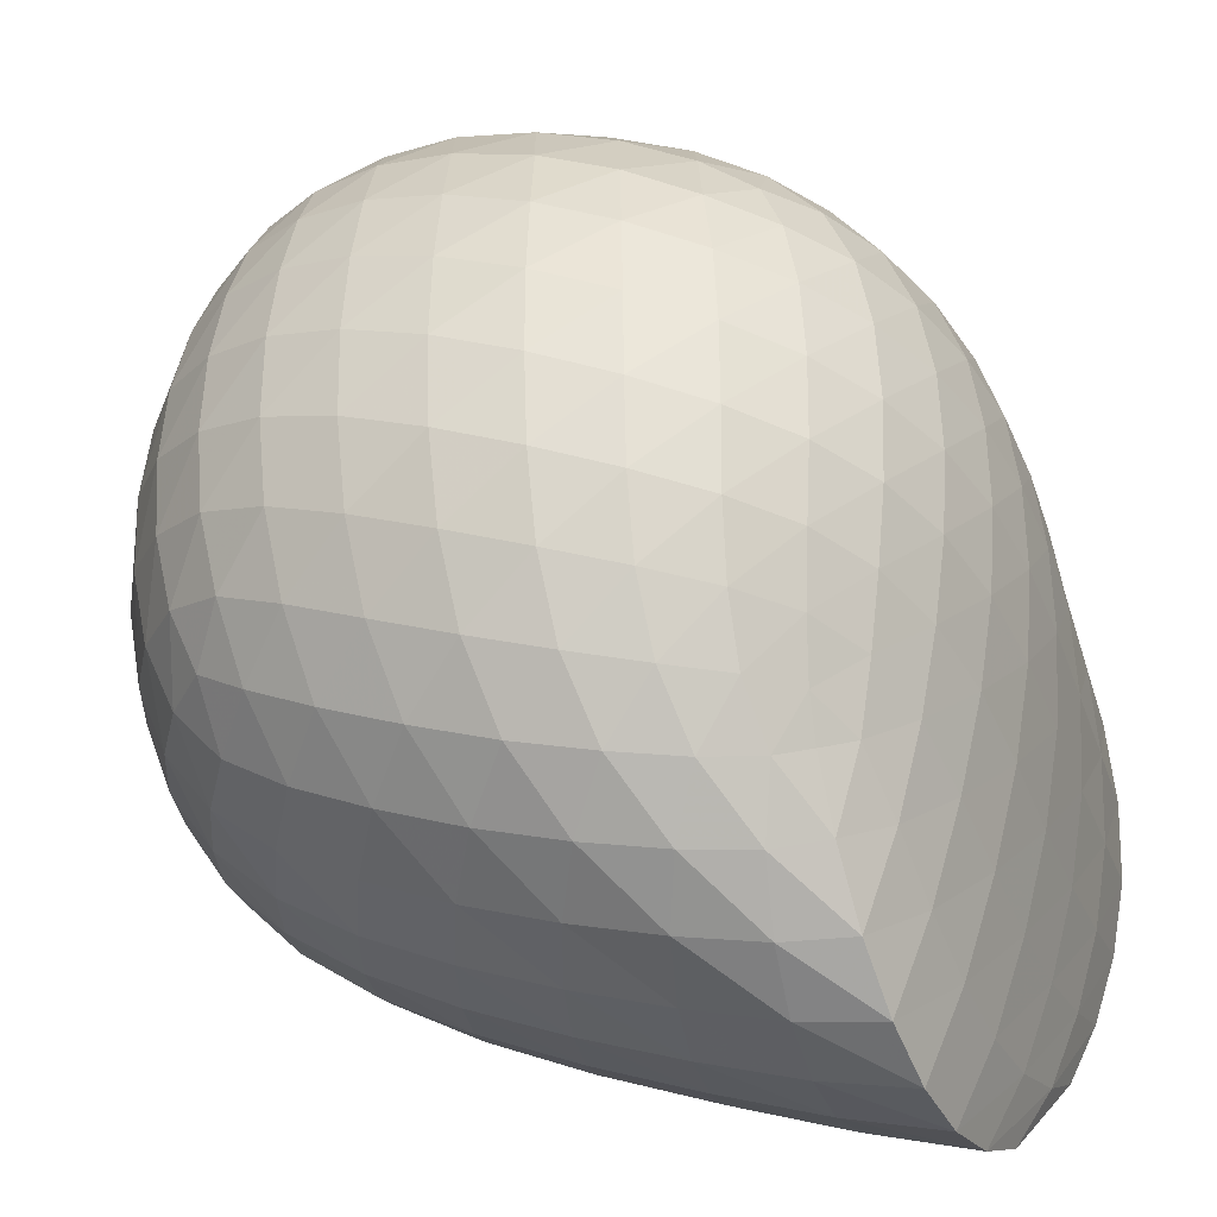
<metadata>
{"format":"obj","ext":"obj","renderer":"f3d","projection":"perspective","resolution":1024,"background":"white","views":[{"elev":14.7,"azim":-64.4,"up":"+Y"}]}
</metadata>
<code>
v  0 0.8213 0.3711
v  -0.09667 0.7702 0.4585
v  0.09667 0.7702 0.4585
v  -0.2107 0.6863 0.5378
v  0 0.6987 0.5633
v  0.2107 0.6863 0.5378
v  -0.3278 0.5769 0.6028
v  -0.112 0.6043 0.6454
v  -0.4354 0.4517 0.6526
v  -0.226 0.4898 0.7088
v  0 0.5017 0.7281
v  0.112 0.6043 0.6454
v  0.3278 0.5769 0.6028
v  0.226 0.4898 0.7088
v  0.4354 0.4517 0.6526
v  -0.5222 0.3189 0.687
v  -0.3299 0.364 0.7527
v  -0.5882 0.1839 0.7145
v  -0.4211 0.2297 0.7812
v  -0.2188 0.2534 0.8282
v  -0.6289 0.06103 0.7377
v  -0.4971 0.09676 0.7997
v  -0.6494 -0.03512 0.7612
v  -0.5713 -0.03565 0.8121
v  -0.4219 -0.03172 0.8679
v  -0.3201 0.1132 0.8535
v  -0.1094 0.1215 0.884
v  -0.222 -0.02762 0.908
v  0 -0.02762 0.9231
v  0.3299 0.364 0.7527
v  0.5222 0.3189 0.687
v  0.2188 0.2534 0.8282
v  0.4211 0.2297 0.7812
v  0.5882 0.1839 0.7145
v  0.1094 0.1215 0.884
v  0.3201 0.1132 0.8535
v  0.222 -0.02762 0.908
v  0.4219 -0.03172 0.8679
v  0.4971 0.09676 0.7997
v  0.6289 0.06103 0.7377
v  0.5713 -0.03565 0.8121
v  0.6494 -0.03512 0.7612
v  0 0.2605 0.8445
v  0.1127 0.3842 0.7874
v  -0.1127 0.3842 0.7874
v  0.6833 -0.1792 0.8125
v  0.5451 -0.1877 0.8743
v  0.6937 -0.3427 0.8687
v  0.3508 -0.1878 0.92
v  0.1205 -0.1878 0.9465
v  0.2612 -0.3508 0.9583
v  0.501 -0.3508 0.9242
v  0.6641 -0.5005 0.9164
v  0.4233 -0.5082 0.9622
v  0.5933 -0.6452 0.9527
v  -0.1205 -0.1878 0.9465
v  -0.3508 -0.1878 0.92
v  -0.2612 -0.3508 0.9583
v  -0.5451 -0.1877 0.8743
v  -0.6833 -0.1792 0.8125
v  -0.6937 -0.3427 0.8687
v  -0.501 -0.3508 0.9242
v  -0.4233 -0.5082 0.9622
v  -0.6641 -0.5005 0.9164
v  -0.5933 -0.6452 0.9527
v  0.3107 -0.6519 0.9849
v  0.4797 -0.7679 0.9739
v  -1.863e-09 -0.6519 0.9924
v  0.1661 -0.7734 0.9962
v  0.3345 -0.8634 0.9841
v  -0.3107 -0.6519 0.9849
v  -0.1661 -0.7734 0.9962
v  -0.4797 -0.7679 0.9739
v  -0.3345 -0.8634 0.9841
v  0 -0.8673 1
v  0.1679 -0.9259 0.9867
v  -0.1679 -0.9259 0.9867
v  0 -0.9486 0.97
v  -0.1447 -0.5082 0.9811
v  0.1447 -0.5082 0.9811
v  0 -0.3508 0.9696
v  0.7204 -0.03565 0.7066
v  0.7661 -0.1877 0.718
v  0.7992 -0.02965 0.6023
v  0.7661 -0.3508 0.7367
v  0.7216 -0.5082 0.7512
v  0.8159 -0.3501 0.5656
v  0.832 -0.1864 0.5802
v  0.8619 -0.02072 0.4587
v  0.8776 -0.1837 0.4112
v  0.9009 -0.01381 0.29
v  0.6311 -0.6519 0.7583
v  0.5031 -0.7734 0.754
v  0.6446 -0.6512 0.5324
v  0.348 -0.8673 0.7422
v  0.1768 -0.9281 0.7109
v  0.3455 -0.8652 0.4678
v  0.5059 -0.772 0.5059
v  0.6429 -0.6477 0.2951
v  0.4985 -0.7665 0.2521
v  0.6285 -0.6381 0.05895
v  0.8967 -0.1809 0.2235
v  0.9116 -0.006905 0.1065
v  0.8444 -0.3466 0.1657
v  0.8918 -0.1754 0.02851
v  0.8991 -0.002072 -0.0778
v  0.7522 -0.5013 0.1119
v  0.8281 -0.3384 -0.03991
v  0.7288 -0.4875 -0.1026
v  0.7954 -0.3211 -0.2312
v  0.8671 -0.1685 -0.1571
v  0.8669 0 -0.2437
v  0.8254 -0.1519 -0.3218
v  0.8213 -1.863e-09 -0.3711
v  0.7602 -0.5069 0.3344
v  0.8411 -0.3494 0.3718
v  0.7508 -0.5082 0.5513
v  0.7702 -0.09667 -0.4585
v  0.7484 -0.2817 -0.3992
v  0.6863 -0.2107 -0.5378
v  0.6927 -0.4571 -0.2977
v  0.603 -0.6173 -0.1616
v  0.5666 -0.5789 -0.3569
v  0.643 -0.4048 -0.4658
v  0.5769 -0.3278 -0.6028
v  0.5174 -0.5188 -0.5213
v  0.4517 -0.4354 -0.6526
v  0.4827 -0.7527 0.006037
v  0.3374 -0.8576 0.1934
v  0.3238 -0.8393 -0.05668
v  0.174 -0.9253 0.3984
v  0 -0.9502 0.5977
v  0 -0.9447 0.2744
v  0.1685 -0.9144 0.1113
v  0.1602 -0.8903 -0.1351
v  0 -0.9286 0.00177
v  0 -0.8967 -0.2311
v  0.3805 -0.6116 -0.5652
v  0.3189 -0.5222 -0.687
v  0.2782 -0.7508 -0.458
v  0.2407 -0.6752 -0.6015
v  0.188 -0.5841 -0.7087
v  0.1492 -0.8478 -0.3427
v  0.1326 -0.7843 -0.5078
v  0 -0.844 -0.4175
v  0 -0.7726 -0.5622
v  0.1105 -0.7044 -0.6319
v  0.07458 -0.6154 -0.7186
v  0 -0.69 -0.6639
v  0 -0.6193 -0.719
v  0.3047 -0.805 -0.2757
v  0.4256 -0.6793 -0.4084
v  0.4587 -0.7254 -0.2167
v  0.7702 0.09667 -0.4585
v  0.6987 -4.657e-10 -0.5633
v  0.6863 0.2107 -0.5378
v  0.6043 -0.112 -0.6454
v  0.4898 -0.226 -0.7088
v  0.5017 0 -0.7281
v  0.6043 0.112 -0.6454
v  0.5769 0.3278 -0.6028
v  0.4898 0.226 -0.7088
v  0.4517 0.4354 -0.6526
v  0.364 -0.3299 -0.7527
v  0.2324 -0.4183 -0.7772
v  0.2561 -0.2174 -0.8243
v  0.1077 -0.4862 -0.7842
v  0 -0.5408 -0.7693
v  0 -0.3969 -0.8269
v  0.1243 -0.3118 -0.8379
v  0.1326 -0.1067 -0.8684
v  0 -0.2082 -0.8689
v  0 0 -0.884
v  0.364 0.3299 -0.7527
v  0.3189 0.5222 -0.687
v  0.2561 0.2174 -0.8243
v  0.2324 0.4183 -0.7772
v  0.188 0.5841 -0.7087
v  0.1326 0.1067 -0.8684
v  0.1243 0.3118 -0.8379
v  0 0.2082 -0.8689
v  0 0.3969 -0.8269
v  0.1077 0.4862 -0.7842
v  0.07458 0.6154 -0.7186
v  0 0.5408 -0.7693
v  0 0.6193 -0.719
v  0.2633 0 -0.8406
v  0.3842 0.1127 -0.7874
v  0.3842 -0.1127 -0.7874
v  -0.07458 0.6154 -0.7186
v  -0.1077 0.4862 -0.7842
v  -0.188 0.5841 -0.7087
v  -0.1243 0.3118 -0.8379
v  -0.1326 0.1067 -0.8684
v  -0.2561 0.2174 -0.8243
v  -0.2324 0.4183 -0.7772
v  -0.3189 0.5222 -0.687
v  -0.364 0.3299 -0.7527
v  -0.4517 0.4354 -0.6526
v  -0.1326 -0.1067 -0.8684
v  -0.1243 -0.3118 -0.8379
v  -0.2561 -0.2174 -0.8243
v  -0.1077 -0.4862 -0.7842
v  -0.07458 -0.6154 -0.7186
v  -0.188 -0.5841 -0.7087
v  -0.2324 -0.4183 -0.7772
v  -0.364 -0.3299 -0.7527
v  -0.3189 -0.5222 -0.687
v  -0.4517 -0.4354 -0.6526
v  -0.4898 0.226 -0.7088
v  -0.5769 0.3278 -0.6028
v  -0.5017 0 -0.7281
v  -0.6043 0.112 -0.6454
v  -0.6863 0.2107 -0.5378
v  -0.4898 -0.226 -0.7088
v  -0.6043 -0.112 -0.6454
v  -0.5769 -0.3278 -0.6028
v  -0.6863 -0.2107 -0.5378
v  -0.6987 0 -0.5633
v  -0.7702 0.09667 -0.4585
v  -0.7702 -0.09667 -0.4585
v  -0.8213 0 -0.3711
v  -0.3842 -0.1127 -0.7874
v  -0.3842 0.1127 -0.7874
v  -0.2633 0 -0.8406
v  0 0.69 -0.6639
v  -0.1105 0.7044 -0.6319
v  0 0.7722 -0.5642
v  -0.2407 0.6752 -0.6015
v  -0.3805 0.6116 -0.5652
v  -0.2782 0.7494 -0.4639
v  -0.1326 0.7833 -0.5117
v  0 0.8411 -0.4294
v  -0.1492 0.843 -0.3624
v  0 0.8871 -0.2705
v  -0.5174 0.5188 -0.5213
v  -0.643 0.4048 -0.4658
v  -0.5659 0.5768 -0.3638
v  -0.7484 0.2817 -0.3992
v  -0.8254 0.1519 -0.3218
v  -0.7934 0.3185 -0.2361
v  -0.6913 0.4548 -0.3036
v  -0.5989 0.6084 -0.1871
v  -0.7219 0.4777 -0.1242
v  -0.6147 0.6147 -1.863e-09
v  -0.1602 0.876 -0.1942
v  0 0.9047 -0.09678
v  -0.3217 0.821 -0.1266
v  -0.1657 0.8821 -0.01484
v  0 0.897 0.08073
v  -0.4758 0.7315 -0.06286
v  -0.3277 0.8184 0.05753
v  -0.4777 0.7219 0.1242
v  -0.3185 0.7934 0.2361
v  -0.1657 0.8644 0.161
v  0 0.8669 0.2437
v  -0.1519 0.8254 0.3218
v  -0.4574 0.7173 -0.2462
v  -0.3047 0.7983 -0.3033
v  -0.4256 0.6774 -0.4163
v  -0.2817 0.7484 0.3992
v  -0.4548 0.6913 0.3036
v  -0.6084 0.5989 0.1871
v  -0.5768 0.5659 0.3638
v  -0.4048 0.643 0.4658
v  -0.5188 0.5174 0.5213
v  -0.7315 0.4758 0.06286
v  -0.8184 0.3277 -0.05753
v  -0.8217 0.321 0.1276
v  -0.8644 0.1657 -0.161
v  -0.8669 0 -0.2437
v  -0.8991 -0.002072 -0.0778
v  -0.8835 0.1643 0.01679
v  -0.8801 0.1561 0.2001
v  -0.9116 -0.006905 0.1065
v  -0.9009 -0.01381 0.29
v  -0.6116 0.3805 0.5652
v  -0.7514 0.2762 0.4669
v  -0.6779 0.238 0.6054
v  -0.8499 0.1423 0.3722
v  -0.793 0.1229 0.5254
v  -0.8619 -0.02072 0.4587
v  -0.7992 -0.02965 0.6023
v  -0.7154 0.09952 0.6474
v  -0.7204 -0.03565 0.7066
v  -0.7997 0.3033 0.3053
v  -0.6774 0.4256 0.4163
v  -0.7173 0.4574 0.2462
v  -0.7661 -0.1877 0.718
v  -0.832 -0.1864 0.5802
v  -0.8776 -0.1837 0.4112
v  -0.8159 -0.3501 0.5656
v  -0.7661 -0.3508 0.7367
v  -0.7216 -0.5082 0.7512
v  -0.8967 -0.1809 0.2235
v  -0.8918 -0.1754 0.02851
v  -0.8444 -0.3466 0.1657
v  -0.8671 -0.1685 -0.1571
v  -0.8254 -0.1519 -0.3218
v  -0.7954 -0.3211 -0.2312
v  -0.8281 -0.3384 -0.03991
v  -0.7522 -0.5013 0.1119
v  -0.7288 -0.4875 -0.1026
v  -0.6285 -0.6381 0.05895
v  -0.6311 -0.6519 0.7583
v  -0.6446 -0.6512 0.5324
v  -0.5031 -0.7734 0.754
v  -0.6429 -0.6477 0.2951
v  -0.5059 -0.772 0.5059
v  -0.4985 -0.7665 0.2521
v  -0.3455 -0.8652 0.4678
v  -0.348 -0.8673 0.7422
v  -0.1768 -0.9281 0.7109
v  -0.7602 -0.5069 0.3344
v  -0.7508 -0.5082 0.5513
v  -0.8411 -0.3494 0.3718
v  -0.174 -0.9253 0.3984
v  -0.3374 -0.8576 0.1934
v  -0.4827 -0.7527 0.006037
v  -0.3238 -0.8393 -0.05668
v  -0.1685 -0.9144 0.1113
v  -0.1602 -0.8903 -0.1351
v  -0.603 -0.6173 -0.1616
v  -0.6927 -0.4571 -0.2977
v  -0.5666 -0.5789 -0.3569
v  -0.7484 -0.2817 -0.3992
v  -0.643 -0.4048 -0.4658
v  -0.5174 -0.5188 -0.5213
v  -0.1492 -0.8478 -0.3427
v  -0.2782 -0.7508 -0.458
v  -0.1326 -0.7843 -0.5078
v  -0.3805 -0.6116 -0.5652
v  -0.2407 -0.6752 -0.6015
v  -0.1105 -0.7044 -0.6319
v  -0.4256 -0.6793 -0.4084
v  -0.3047 -0.805 -0.2757
v  -0.4587 -0.7254 -0.2167
v  0.1105 0.7044 -0.6319
v  0.1326 0.7833 -0.5117
v  0.1492 0.843 -0.3624
v  0.2782 0.7494 -0.4639
v  0.2407 0.6752 -0.6015
v  0.3805 0.6116 -0.5652
v  0.1602 0.876 -0.1942
v  0.1657 0.8821 -0.01484
v  0.3217 0.821 -0.1266
v  0.1657 0.8644 0.161
v  0.1519 0.8254 0.3218
v  0.3185 0.7934 0.2361
v  0.3277 0.8184 0.05753
v  0.4758 0.7315 -0.06286
v  0.4777 0.7219 0.1242
v  0.6147 0.6147 1.863e-09
v  0.5174 0.5188 -0.5213
v  0.5659 0.5768 -0.3638
v  0.643 0.4048 -0.4658
v  0.5989 0.6084 -0.1871
v  0.6913 0.4548 -0.3036
v  0.7219 0.4777 -0.1242
v  0.7934 0.3185 -0.2361
v  0.7484 0.2817 -0.3992
v  0.8254 0.1519 -0.3218
v  0.4574 0.7173 -0.2462
v  0.4256 0.6774 -0.4163
v  0.3047 0.7983 -0.3033
v  0.8644 0.1657 -0.161
v  0.8184 0.3277 -0.05753
v  0.7315 0.4758 0.06286
v  0.8217 0.321 0.1276
v  0.8835 0.1643 0.01679
v  0.8801 0.1561 0.2001
v  0.6084 0.5989 0.1871
v  0.4548 0.6913 0.3036
v  0.5768 0.5659 0.3638
v  0.2817 0.7484 0.3992
v  0.4048 0.643 0.4658
v  0.5188 0.5174 0.5213
v  0.8499 0.1423 0.3722
v  0.7514 0.2762 0.4669
v  0.793 0.1229 0.5254
v  0.6116 0.3805 0.5652
v  0.6779 0.238 0.6054
v  0.7154 0.09952 0.6474
v  0.6774 0.4256 0.4163
v  0.7997 0.3033 0.3053
v  0.7173 0.4574 0.2462
f 1 2 3
f 2 4 5
f 3 5 6
f 5 3 2
f 4 7 8
f 7 9 10
f 8 10 11
f 10 8 7
f 6 12 13
f 12 11 14
f 13 14 15
f 14 13 12
f 11 12 8
f 12 6 5
f 8 5 4
f 5 8 12
f 9 16 17
f 16 18 19
f 17 19 20
f 19 17 16
f 18 21 22
f 21 23 24
f 22 24 25
f 24 22 21
f 20 26 27
f 26 25 28
f 27 28 29
f 28 27 26
f 25 26 22
f 26 20 19
f 22 19 18
f 19 22 26
f 15 30 31
f 30 32 33
f 31 33 34
f 33 31 30
f 32 35 36
f 35 29 37
f 36 37 38
f 37 36 35
f 34 39 40
f 39 38 41
f 40 41 42
f 41 40 39
f 38 39 36
f 39 34 33
f 36 33 32
f 33 36 39
f 29 35 27
f 35 32 43
f 27 43 20
f 43 27 35
f 32 30 44
f 30 15 14
f 44 14 11
f 14 44 30
f 20 45 17
f 45 11 10
f 17 10 9
f 10 17 45
f 11 45 44
f 45 20 43
f 44 43 32
f 43 44 45
f 42 41 46
f 41 38 47
f 46 47 48
f 47 46 41
f 38 37 49
f 37 29 50
f 49 50 51
f 50 49 37
f 48 52 53
f 52 51 54
f 53 54 55
f 54 53 52
f 51 52 49
f 52 48 47
f 49 47 38
f 47 49 52
f 29 28 56
f 28 25 57
f 56 57 58
f 57 56 28
f 25 24 59
f 24 23 60
f 59 60 61
f 60 59 24
f 58 62 63
f 62 61 64
f 63 64 65
f 64 63 62
f 61 62 59
f 62 58 57
f 59 57 25
f 57 59 62
f 55 66 67
f 66 68 69
f 67 69 70
f 69 67 66
f 68 71 72
f 71 65 73
f 72 73 74
f 73 72 71
f 70 75 76
f 75 74 77
f 76 77 78
f 77 76 75
f 74 75 72
f 75 70 69
f 72 69 68
f 69 72 75
f 65 71 63
f 71 68 79
f 63 79 58
f 79 63 71
f 68 66 80
f 66 55 54
f 80 54 51
f 54 80 66
f 58 81 56
f 81 51 50
f 56 50 29
f 50 56 81
f 51 81 80
f 81 58 79
f 80 79 68
f 79 80 81
f 42 46 82
f 46 48 83
f 82 83 84
f 83 82 46
f 48 53 85
f 53 55 86
f 85 86 87
f 86 85 53
f 84 88 89
f 88 87 90
f 89 90 91
f 90 89 88
f 87 88 85
f 88 84 83
f 85 83 48
f 83 85 88
f 55 67 92
f 67 70 93
f 92 93 94
f 93 92 67
f 70 76 95
f 76 78 96
f 95 96 97
f 96 95 76
f 94 98 99
f 98 97 100
f 99 100 101
f 100 99 98
f 97 98 95
f 98 94 93
f 95 93 70
f 93 95 98
f 91 102 103
f 102 104 105
f 103 105 106
f 105 103 102
f 104 107 108
f 107 101 109
f 108 109 110
f 109 108 107
f 106 111 112
f 111 110 113
f 112 113 114
f 113 112 111
f 110 111 108
f 111 106 105
f 108 105 104
f 105 108 111
f 101 107 99
f 107 104 115
f 99 115 94
f 115 99 107
f 104 102 116
f 102 91 90
f 116 90 87
f 90 116 102
f 94 117 92
f 117 87 86
f 92 86 55
f 86 92 117
f 87 117 116
f 117 94 115
f 116 115 104
f 115 116 117
f 114 113 118
f 113 110 119
f 118 119 120
f 119 118 113
f 110 109 121
f 109 101 122
f 121 122 123
f 122 121 109
f 120 124 125
f 124 123 126
f 125 126 127
f 126 125 124
f 123 124 121
f 124 120 119
f 121 119 110
f 119 121 124
f 101 100 128
f 100 97 129
f 128 129 130
f 129 128 100
f 97 96 131
f 96 78 132
f 131 132 133
f 132 131 96
f 130 134 135
f 134 133 136
f 135 136 137
f 136 135 134
f 133 134 131
f 134 130 129
f 131 129 97
f 129 131 134
f 127 138 139
f 138 140 141
f 139 141 142
f 141 139 138
f 140 143 144
f 143 137 145
f 144 145 146
f 145 144 143
f 142 147 148
f 147 146 149
f 148 149 150
f 149 148 147
f 146 147 144
f 147 142 141
f 144 141 140
f 141 144 147
f 137 143 135
f 143 140 151
f 135 151 130
f 151 135 143
f 140 138 152
f 138 127 126
f 152 126 123
f 126 152 138
f 130 153 128
f 153 123 122
f 128 122 101
f 122 128 153
f 123 153 152
f 153 130 151
f 152 151 140
f 151 152 153
f 114 118 154
f 118 120 155
f 154 155 156
f 155 154 118
f 120 125 157
f 125 127 158
f 157 158 159
f 158 157 125
f 156 160 161
f 160 159 162
f 161 162 163
f 162 161 160
f 159 160 157
f 160 156 155
f 157 155 120
f 155 157 160
f 127 139 164
f 139 142 165
f 164 165 166
f 165 164 139
f 142 148 167
f 148 150 168
f 167 168 169
f 168 167 148
f 166 170 171
f 170 169 172
f 171 172 173
f 172 171 170
f 169 170 167
f 170 166 165
f 167 165 142
f 165 167 170
f 163 174 175
f 174 176 177
f 175 177 178
f 177 175 174
f 176 179 180
f 179 173 181
f 180 181 182
f 181 180 179
f 178 183 184
f 183 182 185
f 184 185 186
f 185 184 183
f 182 183 180
f 183 178 177
f 180 177 176
f 177 180 183
f 173 179 171
f 179 176 187
f 171 187 166
f 187 171 179
f 176 174 188
f 174 163 162
f 188 162 159
f 162 188 174
f 166 189 164
f 189 159 158
f 164 158 127
f 158 164 189
f 159 189 188
f 189 166 187
f 188 187 176
f 187 188 189
f 186 185 190
f 185 182 191
f 190 191 192
f 191 190 185
f 182 181 193
f 181 173 194
f 193 194 195
f 194 193 181
f 192 196 197
f 196 195 198
f 197 198 199
f 198 197 196
f 195 196 193
f 196 192 191
f 193 191 182
f 191 193 196
f 173 172 200
f 172 169 201
f 200 201 202
f 201 200 172
f 169 168 203
f 168 150 204
f 203 204 205
f 204 203 168
f 202 206 207
f 206 205 208
f 207 208 209
f 208 207 206
f 205 206 203
f 206 202 201
f 203 201 169
f 201 203 206
f 199 210 211
f 210 212 213
f 211 213 214
f 213 211 210
f 212 215 216
f 215 209 217
f 216 217 218
f 217 216 215
f 214 219 220
f 219 218 221
f 220 221 222
f 221 220 219
f 218 219 216
f 219 214 213
f 216 213 212
f 213 216 219
f 209 215 207
f 215 212 223
f 207 223 202
f 223 207 215
f 212 210 224
f 210 199 198
f 224 198 195
f 198 224 210
f 202 225 200
f 225 195 194
f 200 194 173
f 194 200 225
f 195 225 224
f 225 202 223
f 224 223 212
f 223 224 225
f 186 190 226
f 190 192 227
f 226 227 228
f 227 226 190
f 192 197 229
f 197 199 230
f 229 230 231
f 230 229 197
f 228 232 233
f 232 231 234
f 233 234 235
f 234 233 232
f 231 232 229
f 232 228 227
f 229 227 192
f 227 229 232
f 199 211 236
f 211 214 237
f 236 237 238
f 237 236 211
f 214 220 239
f 220 222 240
f 239 240 241
f 240 239 220
f 238 242 243
f 242 241 244
f 243 244 245
f 244 243 242
f 241 242 239
f 242 238 237
f 239 237 214
f 237 239 242
f 235 246 247
f 246 248 249
f 247 249 250
f 249 247 246
f 248 251 252
f 251 245 253
f 252 253 254
f 253 252 251
f 250 255 256
f 255 254 257
f 256 257 1
f 257 256 255
f 254 255 252
f 255 250 249
f 252 249 248
f 249 252 255
f 245 251 243
f 251 248 258
f 243 258 238
f 258 243 251
f 248 246 259
f 246 235 234
f 259 234 231
f 234 259 246
f 238 260 236
f 260 231 230
f 236 230 199
f 230 236 260
f 231 260 259
f 260 238 258
f 259 258 248
f 258 259 260
f 1 257 2
f 257 254 261
f 2 261 4
f 261 2 257
f 254 253 262
f 253 245 263
f 262 263 264
f 263 262 253
f 4 265 7
f 265 264 266
f 7 266 9
f 266 7 265
f 264 265 262
f 265 4 261
f 262 261 254
f 261 262 265
f 245 244 267
f 244 241 268
f 267 268 269
f 268 267 244
f 241 240 270
f 240 222 271
f 270 271 272
f 271 270 240
f 269 273 274
f 273 272 275
f 274 275 276
f 275 274 273
f 272 273 270
f 273 269 268
f 270 268 241
f 268 270 273
f 9 277 16
f 277 278 279
f 16 279 18
f 279 16 277
f 278 280 281
f 280 276 282
f 281 282 283
f 282 281 280
f 18 284 21
f 284 283 285
f 21 285 23
f 285 21 284
f 283 284 281
f 284 18 279
f 281 279 278
f 279 281 284
f 276 280 274
f 280 278 286
f 274 286 269
f 286 274 280
f 278 277 287
f 277 9 266
f 287 266 264
f 266 287 277
f 269 288 267
f 288 264 263
f 267 263 245
f 263 267 288
f 264 288 287
f 288 269 286
f 287 286 278
f 286 287 288
f 23 285 60
f 285 283 289
f 60 289 61
f 289 60 285
f 283 282 290
f 282 276 291
f 290 291 292
f 291 290 282
f 61 293 64
f 293 292 294
f 64 294 65
f 294 64 293
f 292 293 290
f 293 61 289
f 290 289 283
f 289 290 293
f 276 275 295
f 275 272 296
f 295 296 297
f 296 295 275
f 272 271 298
f 271 222 299
f 298 299 300
f 299 298 271
f 297 301 302
f 301 300 303
f 302 303 304
f 303 302 301
f 300 301 298
f 301 297 296
f 298 296 272
f 296 298 301
f 65 305 73
f 305 306 307
f 73 307 74
f 307 73 305
f 306 308 309
f 308 304 310
f 309 310 311
f 310 309 308
f 74 312 77
f 312 311 313
f 77 313 78
f 313 77 312
f 311 312 309
f 312 74 307
f 309 307 306
f 307 309 312
f 304 308 302
f 308 306 314
f 302 314 297
f 314 302 308
f 306 305 315
f 305 65 294
f 315 294 292
f 294 315 305
f 297 316 295
f 316 292 291
f 295 291 276
f 291 295 316
f 292 316 315
f 316 297 314
f 315 314 306
f 314 315 316
f 78 313 132
f 313 311 317
f 132 317 133
f 317 132 313
f 311 310 318
f 310 304 319
f 318 319 320
f 319 318 310
f 133 321 136
f 321 320 322
f 136 322 137
f 322 136 321
f 320 321 318
f 321 133 317
f 318 317 311
f 317 318 321
f 304 303 323
f 303 300 324
f 323 324 325
f 324 323 303
f 300 299 326
f 299 222 221
f 326 221 218
f 221 326 299
f 325 327 328
f 327 218 217
f 328 217 209
f 217 328 327
f 218 327 326
f 327 325 324
f 326 324 300
f 324 326 327
f 137 329 145
f 329 330 331
f 145 331 146
f 331 145 329
f 330 332 333
f 332 209 208
f 333 208 205
f 208 333 332
f 146 334 149
f 334 205 204
f 149 204 150
f 204 149 334
f 205 334 333
f 334 146 331
f 333 331 330
f 331 333 334
f 209 332 328
f 332 330 335
f 328 335 325
f 335 328 332
f 330 329 336
f 329 137 322
f 336 322 320
f 322 336 329
f 325 337 323
f 337 320 319
f 323 319 304
f 319 323 337
f 320 337 336
f 337 325 335
f 336 335 330
f 335 336 337
f 186 226 184
f 226 228 338
f 184 338 178
f 338 184 226
f 228 233 339
f 233 235 340
f 339 340 341
f 340 339 233
f 178 342 175
f 342 341 343
f 175 343 163
f 343 175 342
f 341 342 339
f 342 178 338
f 339 338 228
f 338 339 342
f 235 247 344
f 247 250 345
f 344 345 346
f 345 344 247
f 250 256 347
f 256 1 348
f 347 348 349
f 348 347 256
f 346 350 351
f 350 349 352
f 351 352 353
f 352 351 350
f 349 350 347
f 350 346 345
f 347 345 250
f 345 347 350
f 163 354 161
f 354 355 356
f 161 356 156
f 356 161 354
f 355 357 358
f 357 353 359
f 358 359 360
f 359 358 357
f 156 361 154
f 361 360 362
f 154 362 114
f 362 154 361
f 360 361 358
f 361 156 356
f 358 356 355
f 356 358 361
f 353 357 351
f 357 355 363
f 351 363 346
f 363 351 357
f 355 354 364
f 354 163 343
f 364 343 341
f 343 364 354
f 346 365 344
f 365 341 340
f 344 340 235
f 340 344 365
f 341 365 364
f 365 346 363
f 364 363 355
f 363 364 365
f 114 362 112
f 362 360 366
f 112 366 106
f 366 112 362
f 360 359 367
f 359 353 368
f 367 368 369
f 368 367 359
f 106 370 103
f 370 369 371
f 103 371 91
f 371 103 370
f 369 370 367
f 370 106 366
f 367 366 360
f 366 367 370
f 353 352 372
f 352 349 373
f 372 373 374
f 373 372 352
f 349 348 375
f 348 1 3
f 375 3 6
f 3 375 348
f 374 376 377
f 376 6 13
f 377 13 15
f 13 377 376
f 6 376 375
f 376 374 373
f 375 373 349
f 373 375 376
f 91 378 89
f 378 379 380
f 89 380 84
f 380 89 378
f 379 381 382
f 381 15 31
f 382 31 34
f 31 382 381
f 84 383 82
f 383 34 40
f 82 40 42
f 40 82 383
f 34 383 382
f 383 84 380
f 382 380 379
f 380 382 383
f 15 381 377
f 381 379 384
f 377 384 374
f 384 377 381
f 379 378 385
f 378 91 371
f 385 371 369
f 371 385 378
f 374 386 372
f 386 369 368
f 372 368 353
f 368 372 386
f 369 386 385
f 386 374 384
f 385 384 379
f 384 385 386

</code>
